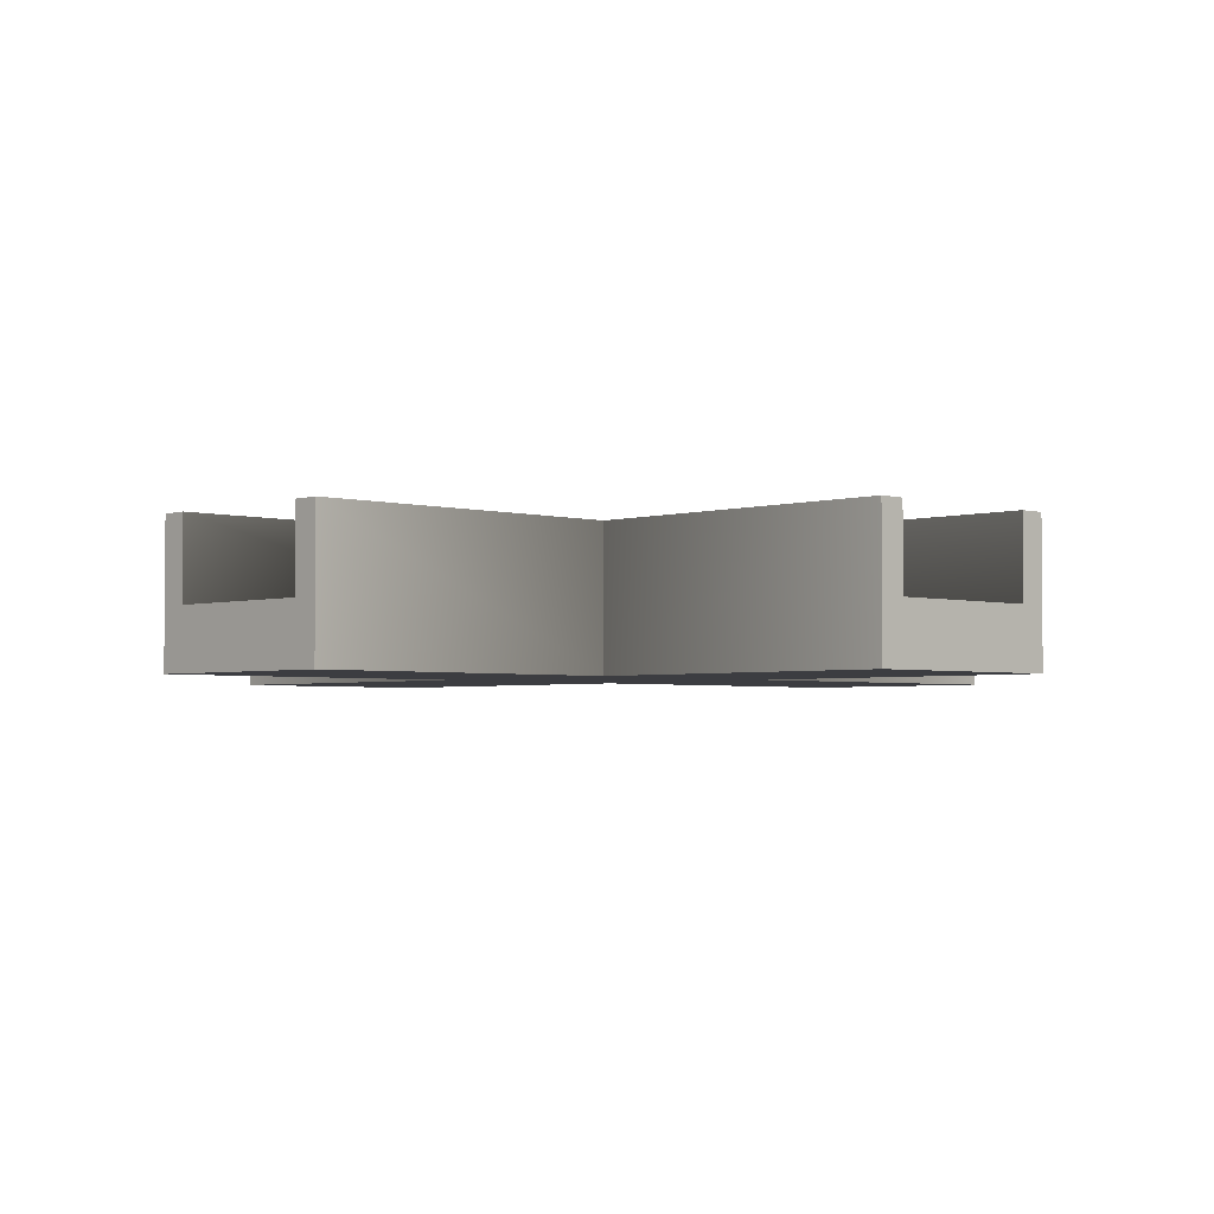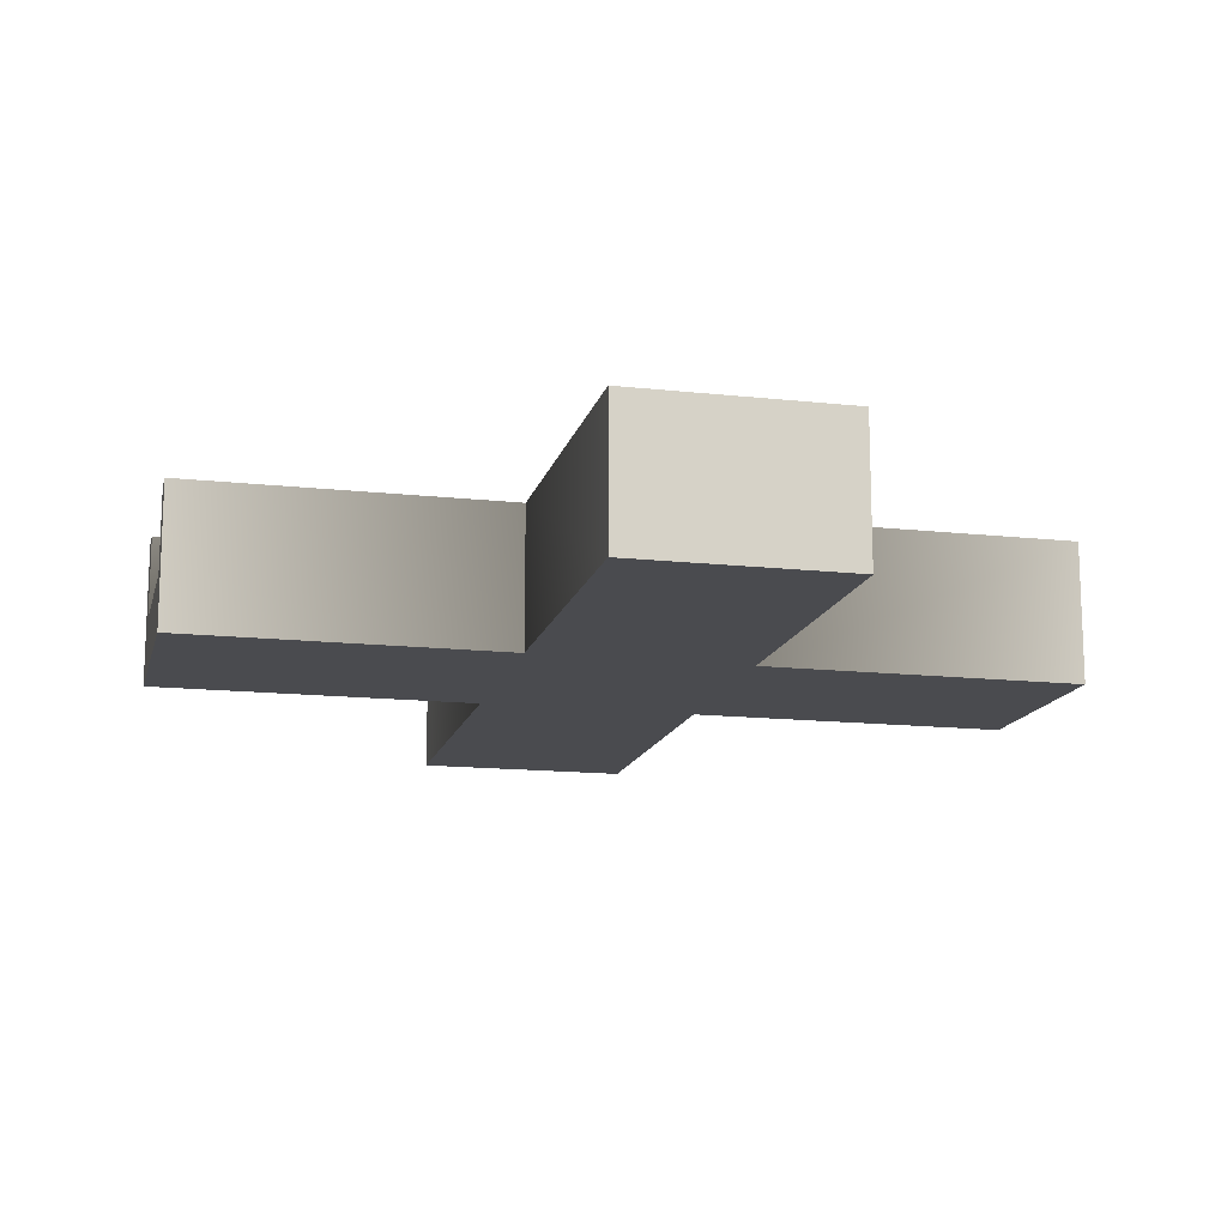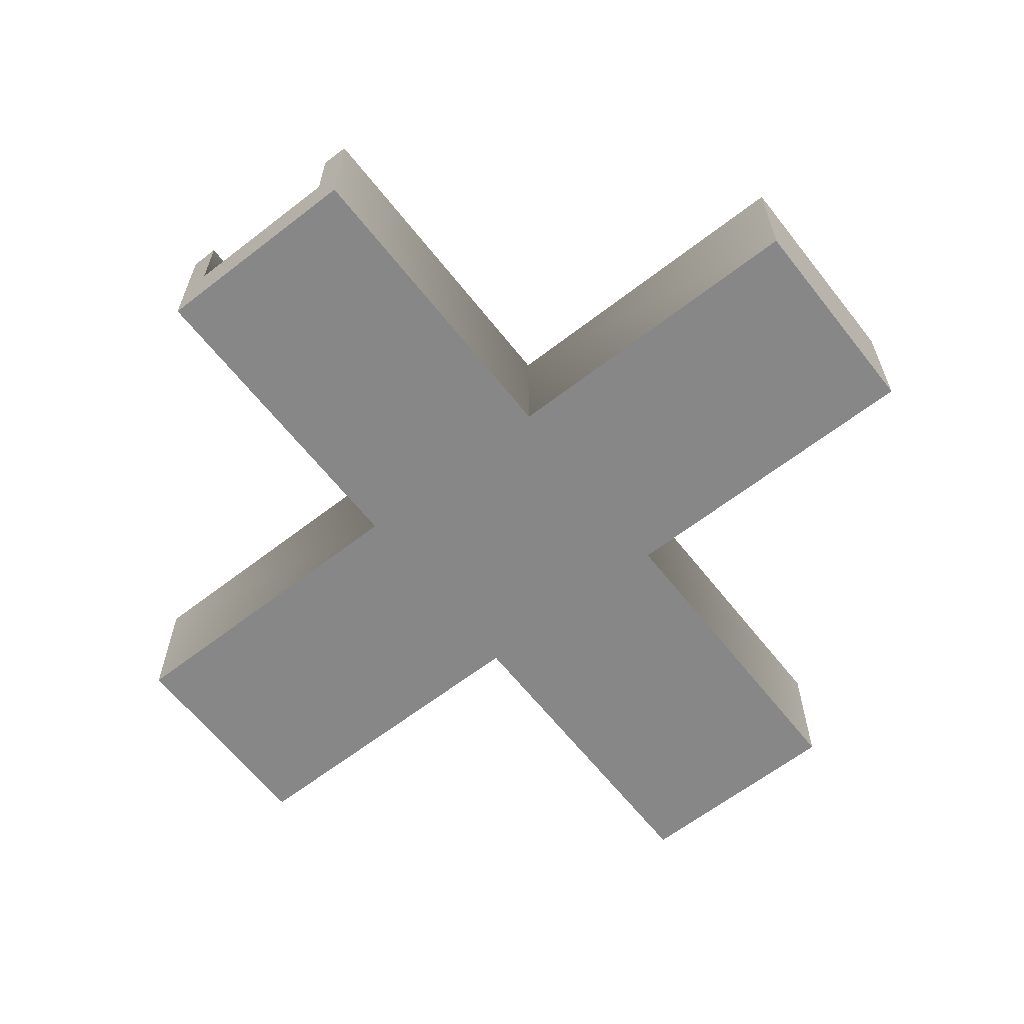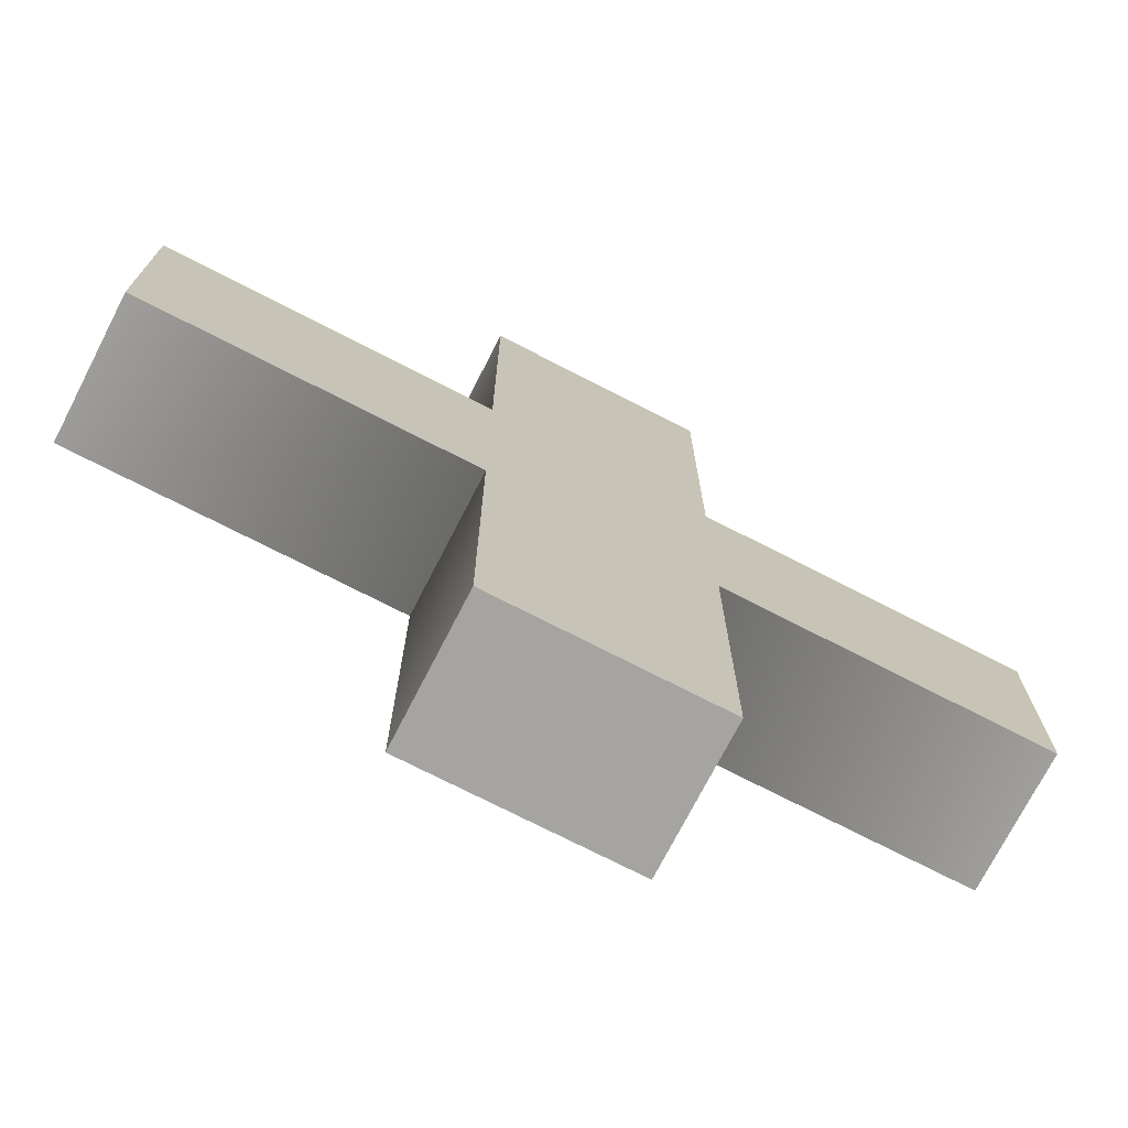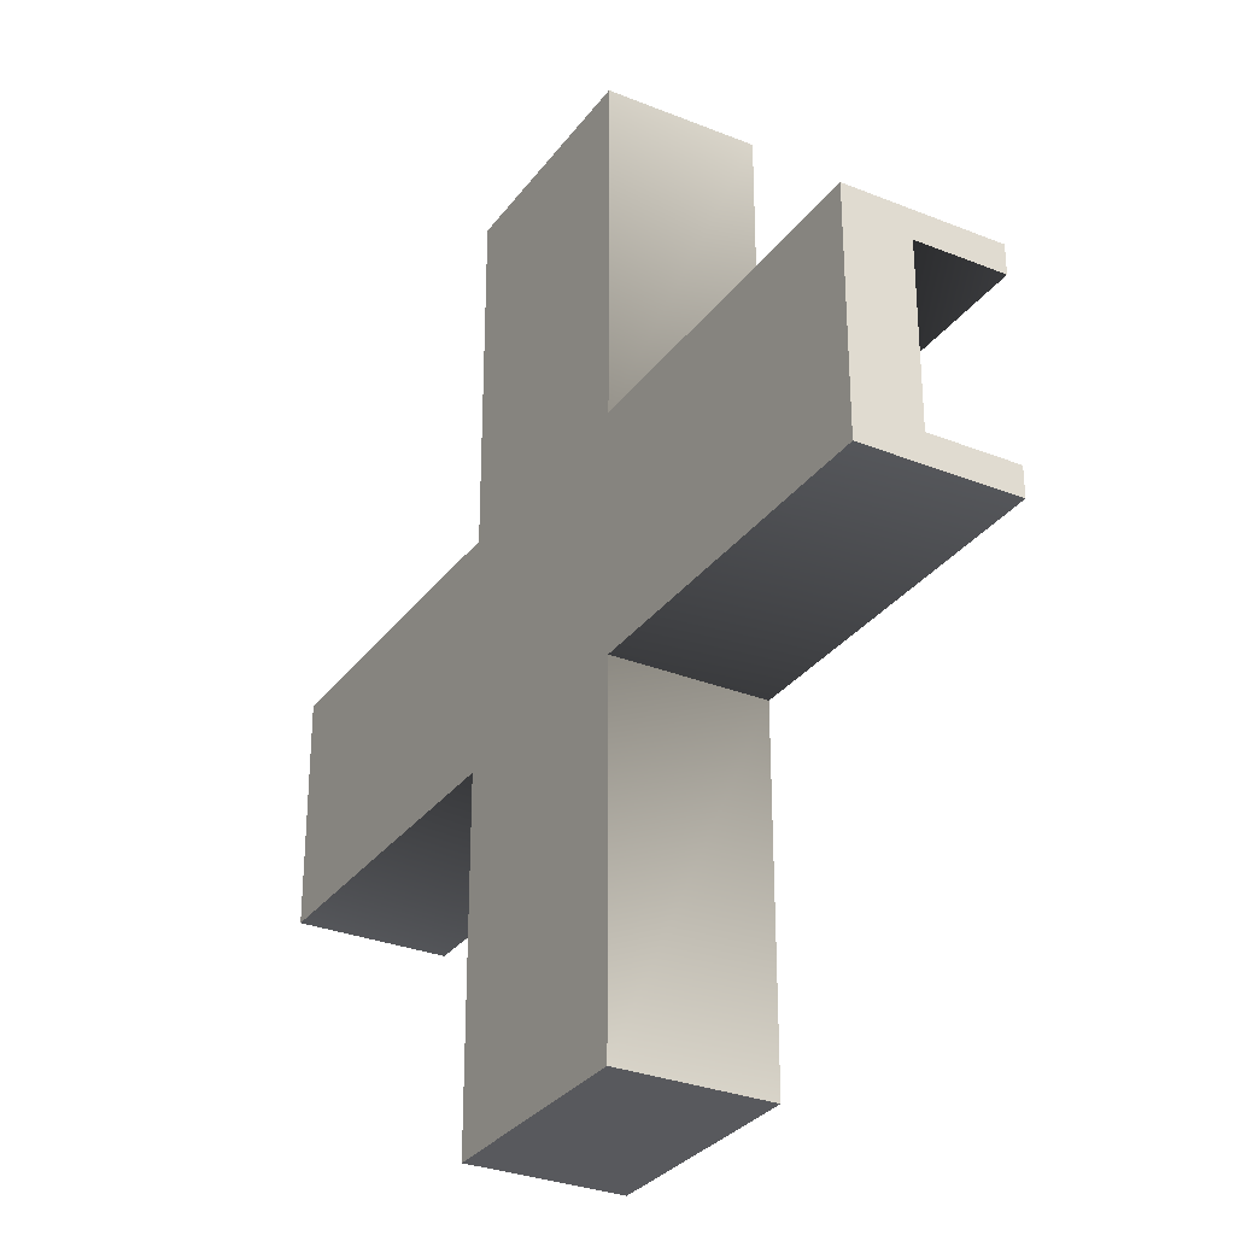
<metadata>
{"format":"obj","ext":"obj","renderer":"f3d","projection":"perspective","resolution":1024,"background":"white","views":[{"elev":-3.0,"azim":46.1,"up":"+Y"},{"elev":-14.5,"azim":166.5,"up":"+Y"},{"elev":-62.8,"azim":128.1,"up":"+Y"},{"elev":-73.5,"azim":-27.2,"up":"+Z"},{"elev":-30.7,"azim":60.1,"up":"+Z"}]}
</metadata>
<code>
v -0.125 -0.0375 0.5 0.9412 0.9412 0.9412
v -0.125 0.125 0.125 0.6431 0.6431 0.6431
v -0.125 -0.0375 0.125 0.6588 0.6588 0.6588
v -0.125 0.125 0.125 0.6431 0.6431 0.6431
v -0.125 -0.0375 0.5 0.9412 0.9412 0.9412
v -0.125 0.125 0.5 0.9569 0.9569 0.9569
v -0.125 -0.0375 -0.125 0.6667 0.6667 0.6667
v -0.125 0.125 -0.5 0.949 0.949 0.949
v -0.125 -0.0375 -0.5 0.9569 0.9569 0.9569
v -0.125 0.125 -0.5 0.949 0.949 0.949
v -0.125 -0.0375 -0.125 0.6667 0.6667 0.6667
v -0.125 0.125 -0.125 0.651 0.651 0.651
v 0.5 0.125 0.09375 0.9961 0.9961 0.9961
v 0.125 0.125 0.125 0.9961 0.9961 0.9961
v 0.5 0.125 0.125 0.9961 0.9961 0.9961
v 0.09375 0.125 0.09375 0.9961 0.9961 0.9961
v 0.125 0.125 0.125 0.9961 0.9961 0.9961
v 0.5 0.125 0.09375 0.9961 0.9961 0.9961
v 0.09375 0.125 0.5 0.9961 0.9961 0.9961
v 0.125 0.125 0.125 0.9961 0.9961 0.9961
v 0.09375 0.125 0.09375 0.9961 0.9961 0.9961
v 0.125 0.125 0.125 0.9961 0.9961 0.9961
v 0.09375 0.125 0.5 0.9961 0.9961 0.9961
v 0.125 0.125 0.5 0.9961 0.9961 0.9961
v -0.09375 0.125 0.09375 0.9961 0.9961 0.9961
v -0.125 0.125 0.125 0.9961 0.9961 0.9961
v -0.09375 0.125 0.5 0.9961 0.9961 0.9961
v -0.5 0.125 0.09375 0.9961 0.9961 0.9961
v -0.125 0.125 0.125 0.9961 0.9961 0.9961
v -0.09375 0.125 0.09375 0.9961 0.9961 0.9961
v -0.125 0.125 0.125 0.9961 0.9961 0.9961
v -0.5 0.125 0.09375 0.9961 0.9961 0.9961
v -0.5 0.125 0.125 0.9961 0.9961 0.9961
v -0.09375 0.125 0.5 0.9961 0.9961 0.9961
v -0.125 0.125 0.125 0.9961 0.9961 0.9961
v -0.125 0.125 0.5 0.9961 0.9961 0.9961
v 0.125 0.125 -0.5 0.9961 0.9961 0.9961
v -0.125 0.125 -0.5 0.9961 0.9961 0.9961
v 0.125 0.125 -0.125 0.9961 0.9961 0.9961
v 0.125 0.125 -0.125 0.9961 0.9961 0.9961
v 0.5 0.125 -0.09375 0.9961 0.9961 0.9961
v 0.5 0.125 -0.125 0.9961 0.9961 0.9961
v -0.125 0.125 -0.125 0.9961 0.9961 0.9961
v 0.125 0.125 -0.125 0.9961 0.9961 0.9961
v -0.125 0.125 -0.5 0.9961 0.9961 0.9961
v -0.125 0.125 -0.125 0.9961 0.9961 0.9961
v 0.5 0.125 -0.09375 0.9961 0.9961 0.9961
v 0.125 0.125 -0.125 0.9961 0.9961 0.9961
v -0.5 0.125 -0.09375 0.9961 0.9961 0.9961
v -0.125 0.125 -0.125 0.9961 0.9961 0.9961
v -0.5 0.125 -0.125 0.9961 0.9961 0.9961
v -0.125 0.125 -0.125 0.9961 0.9961 0.9961
v -0.5 0.125 -0.09375 0.9961 0.9961 0.9961
v 0.5 0.125 -0.09375 0.9961 0.9961 0.9961
v 0.125 0.125 0.5 0.9647 0.9647 0.9647
v 0.125 -0.0375 0.125 0.6667 0.6667 0.6667
v 0.125 0.125 0.125 0.6353 0.6353 0.6353
v 0.125 -0.0375 0.125 0.6667 0.6667 0.6667
v 0.125 0.125 0.5 0.9647 0.9647 0.9647
v 0.125 -0.0375 0.5 0.949 0.949 0.949
v 0.125 0.125 -0.125 0.6863 0.6863 0.6863
v 0.125 -0.0375 -0.5 0.9569 0.9569 0.9569
v 0.125 0.125 -0.5 0.9608 0.9608 0.9608
v 0.125 -0.0375 -0.5 0.9569 0.9569 0.9569
v 0.125 0.125 -0.125 0.6863 0.6863 0.6863
v 0.125 -0.0375 -0.125 0.6235 0.6235 0.6235
v -0.125 0.125 0.5 1 1 1
v -0.09375 0.03125 0.5 1 1 1
v -0.09375 0.125 0.5 1 1 1
v -0.09375 0.03125 0.5 1 1 1
v -0.125 -0.0375 0.5 1 1 1
v 0.09375 0.03125 0.5 1 1 1
v -0.125 -0.0375 0.5 1 1 1
v -0.09375 0.03125 0.5 1 1 1
v -0.125 0.125 0.5 1 1 1
v 0.09375 0.03125 0.5 1 1 1
v 0.125 0.125 0.5 1 1 1
v 0.09375 0.125 0.5 1 1 1
v 0.09375 0.03125 0.5 1 1 1
v 0.125 -0.0375 0.5 1 1 1
v 0.125 0.125 0.5 1 1 1
v 0.125 -0.0375 0.5 1 1 1
v 0.09375 0.03125 0.5 1 1 1
v -0.125 -0.0375 0.5 1 1 1
v 0.125 -0.0375 -0.5 0.9961 0.9961 0.9961
v -0.125 0.125 -0.5 0.9961 0.9961 0.9961
v 0.125 0.125 -0.5 0.9961 0.9961 0.9961
v -0.125 0.125 -0.5 0.9961 0.9961 0.9961
v 0.125 -0.0375 -0.5 0.9961 0.9961 0.9961
v -0.125 -0.0375 -0.5 0.9961 0.9961 0.9961
v -0.5 -0.0375 -0.125 0.9961 0.9961 0.9961
v -0.5 0.03125 -0.09375 0.9961 0.9961 0.9961
v -0.5 0.125 -0.125 0.9961 0.9961 0.9961
v -0.5 -0.0375 -0.125 0.9961 0.9961 0.9961
v -0.5 0.03125 0.09375 0.9961 0.9961 0.9961
v -0.5 0.03125 -0.09375 0.9961 0.9961 0.9961
v -0.5 -0.0375 0.125 0.9961 0.9961 0.9961
v -0.5 0.03125 0.09375 0.9961 0.9961 0.9961
v -0.5 -0.0375 -0.125 0.9961 0.9961 0.9961
v -0.5 0.125 0.125 0.9961 0.9961 0.9961
v -0.5 0.03125 0.09375 0.9961 0.9961 0.9961
v -0.5 -0.0375 0.125 0.9961 0.9961 0.9961
v -0.5 0.03125 0.09375 0.9961 0.9961 0.9961
v -0.5 0.125 0.125 0.9961 0.9961 0.9961
v -0.5 0.125 0.09375 0.9961 0.9961 0.9961
v -0.5 0.125 -0.125 0.9961 0.9961 0.9961
v -0.5 0.03125 -0.09375 0.9961 0.9961 0.9961
v -0.5 0.125 -0.09375 0.9961 0.9961 0.9961
v 0.5 0.125 0.09375 0.9961 0.9961 0.9961
v 0.5 0.125 0.125 0.9961 0.9961 0.9961
v 0.5 0.03125 0.09375 0.9961 0.9961 0.9961
v 0.5 0.03125 -0.09375 0.9961 0.9961 0.9961
v 0.5 0.125 -0.125 0.9961 0.9961 0.9961
v 0.5 0.125 -0.09375 0.9961 0.9961 0.9961
v 0.5 0.125 -0.125 0.9961 0.9961 0.9961
v 0.5 0.03125 -0.09375 0.9961 0.9961 0.9961
v 0.5 -0.0375 -0.125 0.9961 0.9961 0.9961
v 0.5 0.03125 0.09375 0.9961 0.9961 0.9961
v 0.5 -0.0375 -0.125 0.9961 0.9961 0.9961
v 0.5 0.03125 -0.09375 0.9961 0.9961 0.9961
v 0.5 0.03125 0.09375 0.9961 0.9961 0.9961
v 0.5 -0.0375 0.125 0.9961 0.9961 0.9961
v 0.5 -0.0375 -0.125 0.9961 0.9961 0.9961
v 0.5 -0.0375 0.125 0.9961 0.9961 0.9961
v 0.5 0.03125 0.09375 0.9961 0.9961 0.9961
v 0.5 0.125 0.125 0.9961 0.9961 0.9961
v 0.5 -0.0375 -0.125 0.9686 0.9686 0.9686
v 0.125 0.125 -0.125 0.6549 0.6549 0.6549
v 0.5 0.125 -0.125 0.9569 0.9569 0.9569
v 0.125 0.125 -0.125 0.6549 0.6549 0.6549
v 0.5 -0.0375 -0.125 0.9686 0.9686 0.9686
v 0.125 -0.0375 -0.125 0.6706 0.6706 0.6706
v -0.125 -0.0375 -0.125 0.6392 0.6392 0.6392
v -0.5 0.125 -0.125 0.9451 0.9451 0.9451
v -0.125 0.125 -0.125 0.651 0.651 0.651
v -0.5 0.125 -0.125 0.9451 0.9451 0.9451
v -0.125 -0.0375 -0.125 0.6392 0.6392 0.6392
v -0.5 -0.0375 -0.125 0.9608 0.9608 0.9608
v 0.125 -0.0375 0.125 0.6549 0.6549 0.6549
v 0.5 0.125 0.125 0.9529 0.9529 0.9529
v 0.125 0.125 0.125 0.6471 0.6471 0.6471
v 0.5 0.125 0.125 0.9529 0.9529 0.9529
v 0.125 -0.0375 0.125 0.6549 0.6549 0.6549
v 0.5 -0.0375 0.125 0.949 0.949 0.949
v -0.5 -0.0375 0.125 0.9451 0.9451 0.9451
v -0.125 0.125 0.125 0.651 0.651 0.651
v -0.5 0.125 0.125 0.9412 0.9412 0.9412
v -0.125 0.125 0.125 0.651 0.651 0.651
v -0.5 -0.0375 0.125 0.9451 0.9451 0.9451
v -0.125 -0.0375 0.125 0.6549 0.6549 0.6549
v -0.09375 0.125 0.5 0.6353 0.6353 0.6353
v -0.09375 0.03125 0.09375 0.06274 0.06274 0.06274
v -0.09375 0.125 0.09375 0.3765 0.3765 0.3765
v -0.09375 0.03125 0.09375 0.06274 0.06274 0.06274
v -0.09375 0.125 0.5 0.6353 0.6353 0.6353
v -0.09375 0.03125 0.5 0.5255 0.5255 0.5255
v 0.09375 0.03125 0.5 0.4784 0.4784 0.4784
v 0.09375 0.125 0.09375 0.349 0.349 0.349
v 0.09375 0.03125 0.09375 0.0902 0.0902 0.0902
v 0.09375 0.125 0.09375 0.349 0.349 0.349
v 0.09375 0.03125 0.5 0.4784 0.4784 0.4784
v 0.09375 0.125 0.5 0.6431 0.6431 0.6431
v 0.5 0.03125 -0.09375 0.6588 0.6588 0.6588
v 0.09375 0.03125 0.09375 0.5686 0.5686 0.5686
v 0.5 0.03125 0.09375 0.6039 0.6039 0.6039
v 0.09375 0.03125 0.09375 0.5686 0.5686 0.5686
v -0.09375 0.03125 0.09375 0.5255 0.5255 0.5255
v 0.09375 0.03125 0.5 0.6118 0.6118 0.6118
v 0.5 0.03125 -0.09375 0.6588 0.6588 0.6588
v -0.09375 0.03125 0.09375 0.5255 0.5255 0.5255
v 0.09375 0.03125 0.09375 0.5686 0.5686 0.5686
v -0.5 0.03125 -0.09375 0.6353 0.6353 0.6353
v -0.09375 0.03125 0.09375 0.5255 0.5255 0.5255
v 0.5 0.03125 -0.09375 0.6588 0.6588 0.6588
v -0.09375 0.03125 0.09375 0.5255 0.5255 0.5255
v -0.5 0.03125 -0.09375 0.6353 0.6353 0.6353
v -0.5 0.03125 0.09375 0.6392 0.6392 0.6392
v 0.09375 0.03125 0.5 0.6118 0.6118 0.6118
v -0.09375 0.03125 0.09375 0.5255 0.5255 0.5255
v -0.09375 0.03125 0.5 0.6627 0.6627 0.6627
v -0.5 0.03125 -0.09375 0.5137 0.5137 0.5137
v 0.5 0.125 -0.09375 0.6471 0.6471 0.6471
v -0.5 0.125 -0.09375 0.6667 0.6667 0.6667
v 0.5 0.125 -0.09375 0.6471 0.6471 0.6471
v -0.5 0.03125 -0.09375 0.5137 0.5137 0.5137
v 0.5 0.03125 -0.09375 0.502 0.502 0.502
v 0.5 0.03125 0.09375 0.502 0.502 0.502
v 0.09375 0.125 0.09375 0.3216 0.3216 0.3216
v 0.5 0.125 0.09375 0.6549 0.6549 0.6549
v 0.09375 0.125 0.09375 0.3216 0.3216 0.3216
v 0.5 0.03125 0.09375 0.502 0.502 0.502
v 0.09375 0.03125 0.09375 0 0 0
v -0.09375 0.03125 0.09375 0 0 0
v -0.5 0.125 0.09375 0.6588 0.6588 0.6588
v -0.09375 0.125 0.09375 0.3216 0.3216 0.3216
v -0.5 0.125 0.09375 0.6588 0.6588 0.6588
v -0.09375 0.03125 0.09375 0 0 0
v -0.5 0.03125 0.09375 0.4824 0.4824 0.4824
v -0.5 -0.0375 0.125 0.9961 0.9961 0.9961
v -0.125 -0.0375 -0.125 0.9961 0.9961 0.9961
v -0.125 -0.0375 0.125 0.9961 0.9961 0.9961
v -0.125 -0.0375 -0.125 0.9961 0.9961 0.9961
v -0.5 -0.0375 0.125 0.9961 0.9961 0.9961
v -0.5 -0.0375 -0.125 0.9961 0.9961 0.9961
v -0.125 -0.0375 0.125 0.9961 0.9961 0.9961
v 0.125 -0.0375 0.125 0.9961 0.9961 0.9961
v 0.125 -0.0375 0.5 0.9961 0.9961 0.9961
v 0.125 -0.0375 0.125 0.9961 0.9961 0.9961
v -0.125 -0.0375 0.125 0.9961 0.9961 0.9961
v 0.125 -0.0375 -0.125 0.9961 0.9961 0.9961
v -0.125 -0.0375 0.125 0.9961 0.9961 0.9961
v 0.125 -0.0375 0.5 0.9961 0.9961 0.9961
v -0.125 -0.0375 0.5 0.9961 0.9961 0.9961
v -0.125 -0.0375 -0.125 0.9961 0.9961 0.9961
v 0.125 -0.0375 -0.125 0.9961 0.9961 0.9961
v -0.125 -0.0375 0.125 0.9961 0.9961 0.9961
v 0.125 -0.0375 -0.125 0.9961 0.9961 0.9961
v -0.125 -0.0375 -0.125 0.9961 0.9961 0.9961
v 0.125 -0.0375 -0.5 0.9961 0.9961 0.9961
v 0.125 -0.0375 -0.5 0.9961 0.9961 0.9961
v -0.125 -0.0375 -0.125 0.9961 0.9961 0.9961
v -0.125 -0.0375 -0.5 0.9961 0.9961 0.9961
v 0.125 -0.0375 0.125 0.9961 0.9961 0.9961
v 0.5 -0.0375 -0.125 0.9961 0.9961 0.9961
v 0.5 -0.0375 0.125 0.9961 0.9961 0.9961
v 0.5 -0.0375 -0.125 0.9961 0.9961 0.9961
v 0.125 -0.0375 0.125 0.9961 0.9961 0.9961
v 0.125 -0.0375 -0.125 0.9961 0.9961 0.9961
f 1 2 3
f 4 5 6
f 7 8 9
f 10 11 12
f 13 14 15
f 16 17 18
f 19 20 21
f 22 23 24
f 25 26 27
f 28 29 30
f 31 32 33
f 34 35 36
f 37 38 39
f 40 41 42
f 43 44 45
f 46 47 48
f 49 50 51
f 52 53 54
f 55 56 57
f 58 59 60
f 61 62 63
f 64 65 66
f 67 68 69
f 70 71 72
f 73 74 75
f 76 77 78
f 79 80 81
f 82 83 84
f 85 86 87
f 88 89 90
f 91 92 93
f 94 95 96
f 97 98 99
f 100 101 102
f 103 104 105
f 106 107 108
f 109 110 111
f 112 113 114
f 115 116 117
f 118 119 120
f 121 122 123
f 124 125 126
f 127 128 129
f 130 131 132
f 133 134 135
f 136 137 138
f 139 140 141
f 142 143 144
f 145 146 147
f 148 149 150
f 151 152 153
f 154 155 156
f 157 158 159
f 160 161 162
f 163 164 165
f 166 167 168
f 169 170 171
f 172 173 174
f 175 176 177
f 178 179 180
f 181 182 183
f 184 185 186
f 187 188 189
f 190 191 192
f 193 194 195
f 196 197 198
f 199 200 201
f 202 203 204
f 205 206 207
f 208 209 210
f 211 212 213
f 214 215 216
f 217 218 219
f 220 221 222
f 223 224 225
f 226 227 228

</code>
